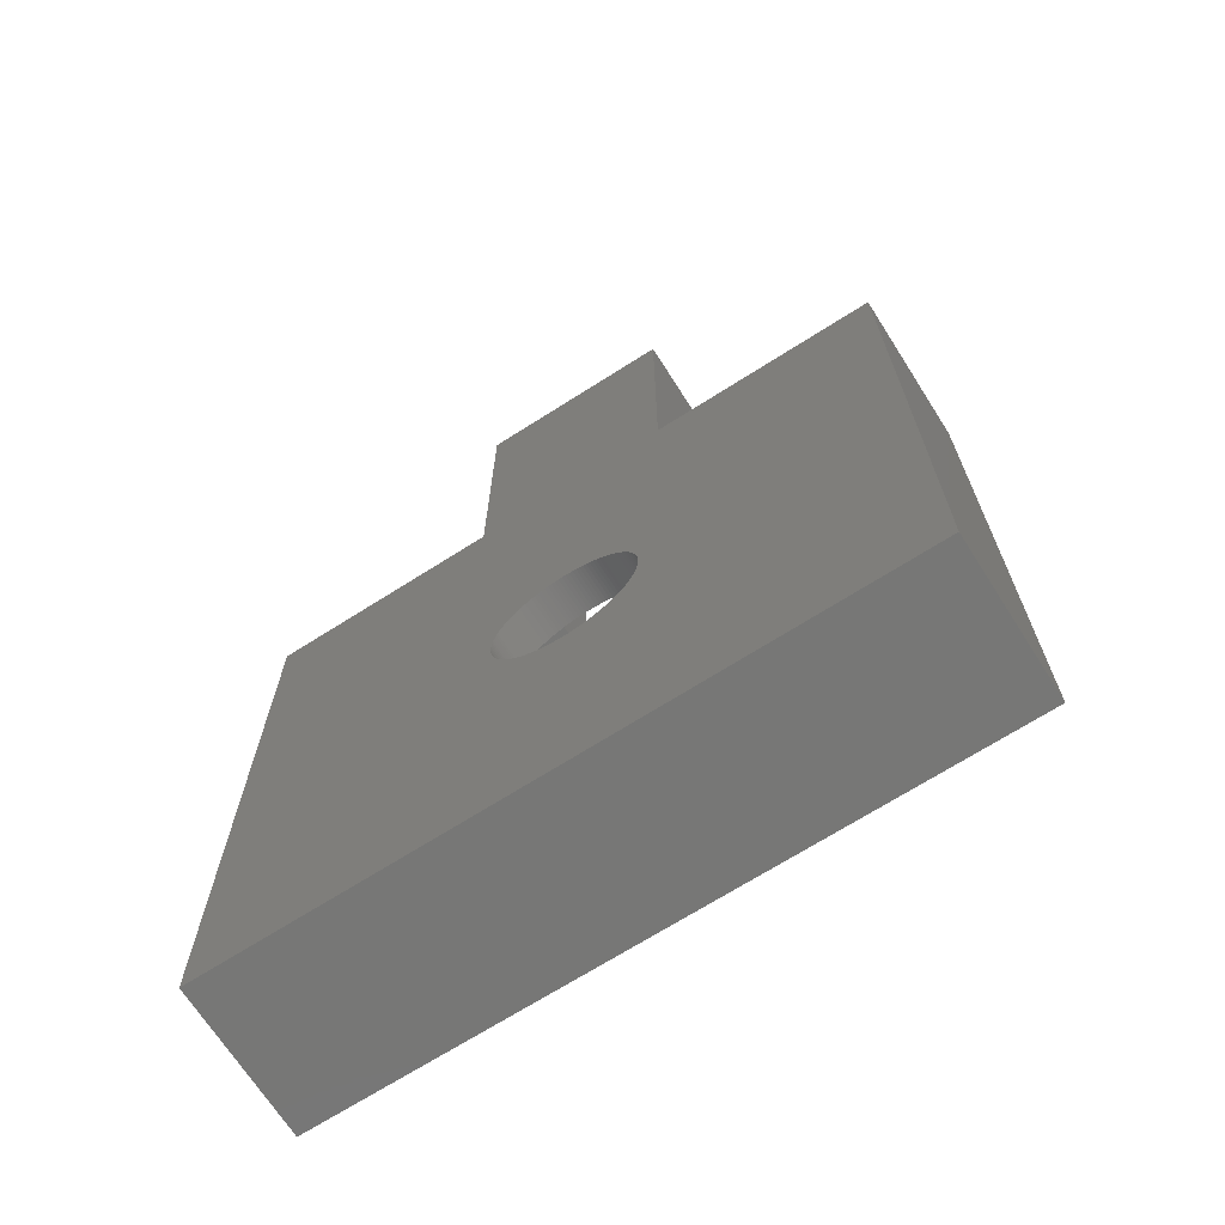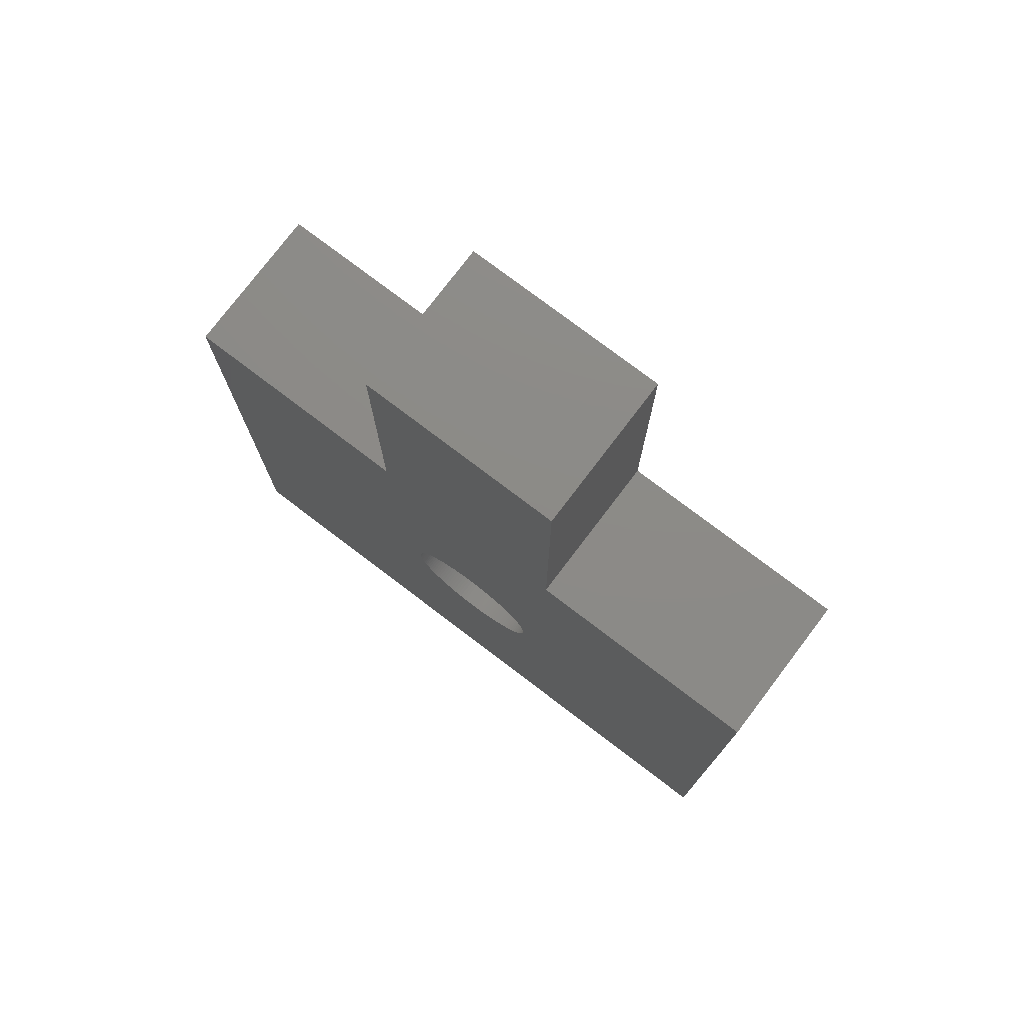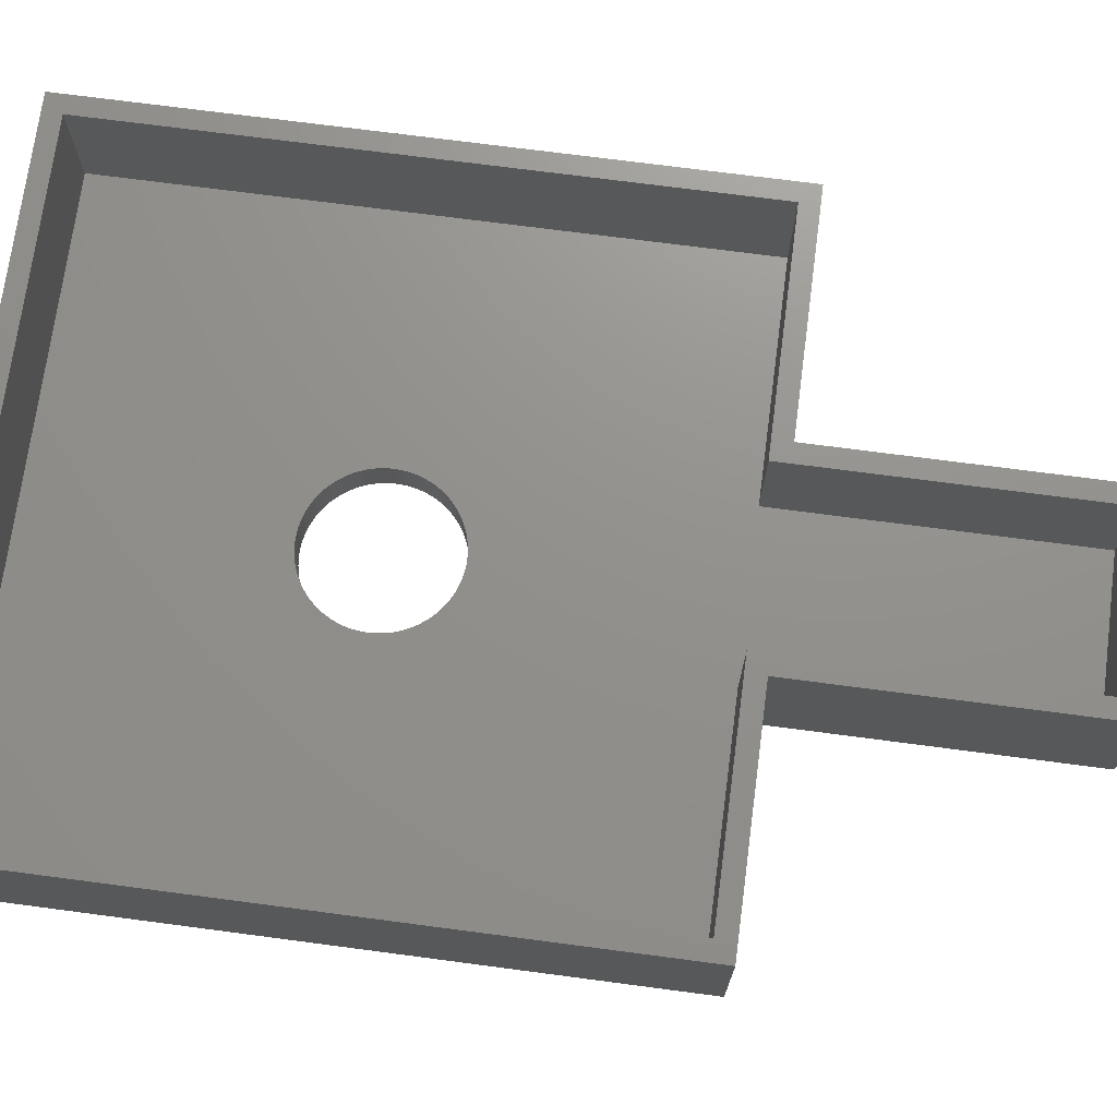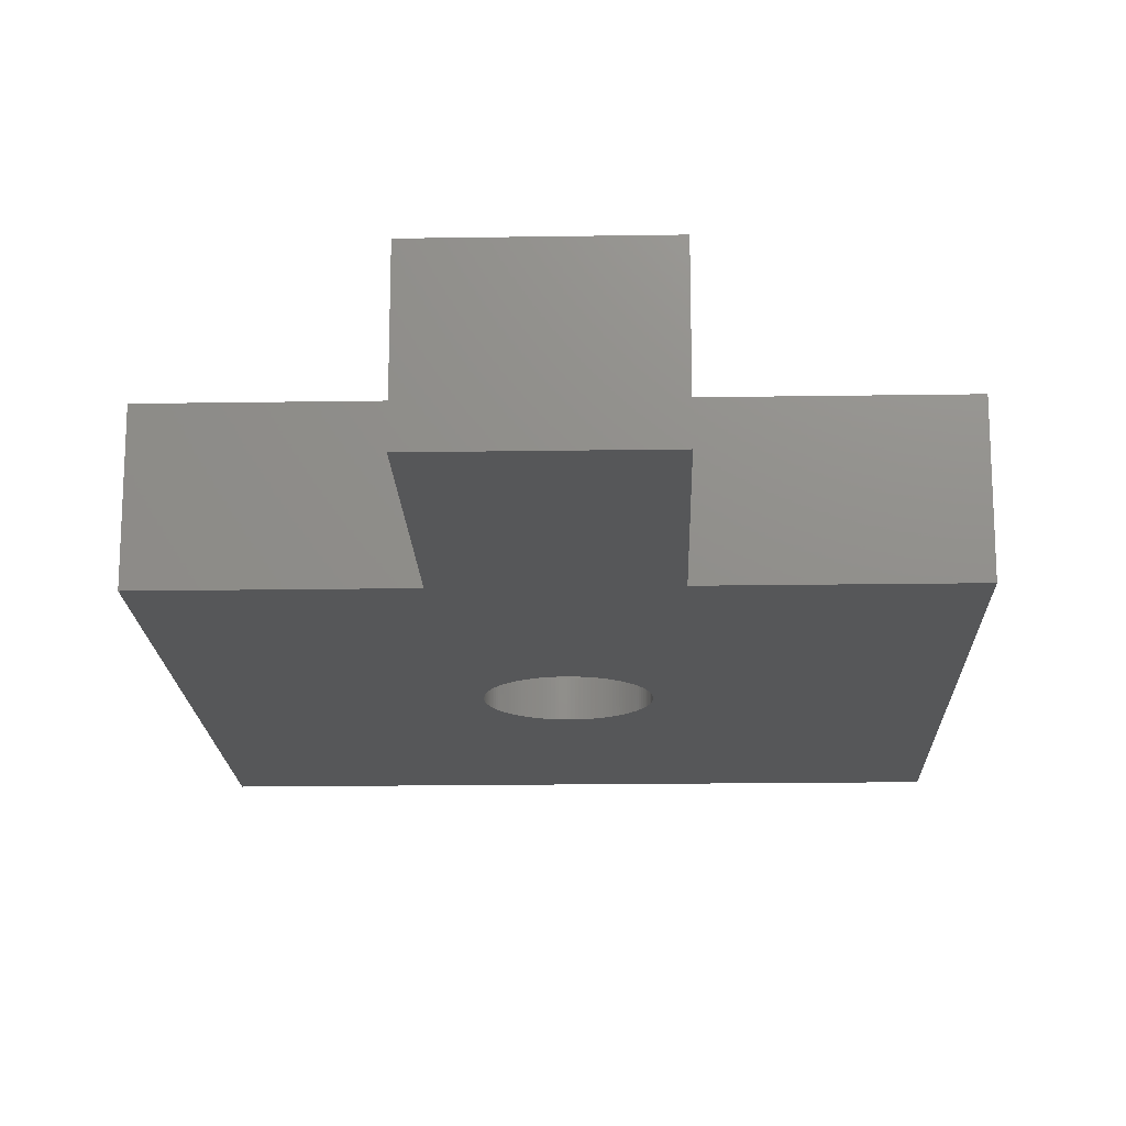
<metadata>
{"format":"stl","ext":"stl","renderer":"f3d","projection":"perspective","resolution":1024,"background":"white","views":[{"elev":-69.3,"azim":-147.5,"up":"+Y"},{"elev":76.9,"azim":-142.8,"up":"+Y"},{"elev":72.1,"azim":97.5,"up":"+Z"},{"elev":-17.5,"azim":-178.2,"up":"+Z"}]}
</metadata>
<code>
# stl→obj: 288 verts, 576 faces
v -1 -34 -8.02
v -1 1 -0.02
v -1 1 -8.02
v -1 -34 -0.02
v 20.38 -16.5 -8.02
v 34 1 -8.02
v 34 -34 -8.02
v 20.37 -16.31 -8.02
v 20.36 -16.12 -8.02
v 20.37 -16.69 -8.02
v 20.36 -16.88 -8.02
v 20.33 -17.07 -8.02
v 20.3 -17.26 -8.02
v 20.26 -17.44 -8.02
v 20.21 -17.62 -8.02
v 20.15 -17.81 -8.02
v 20.08 -17.98 -8.02
v 20 -18.16 -8.02
v 19.92 -18.33 -8.02
v 19.82 -18.49 -8.02
v 19.72 -18.65 -8.02
v 19.61 -18.81 -8.02
v 19.5 -18.96 -8.02
v 19.37 -19.1 -8.02
v 19.24 -19.24 -8.02
v 19.1 -19.37 -8.02
v 18.96 -19.5 -8.02
v 18.81 -19.61 -8.02
v 18.65 -19.72 -8.02
v 18.49 -19.82 -8.02
v 18.33 -19.92 -8.02
v 18.16 -20 -8.02
v 17.98 -20.08 -8.02
v 17.81 -20.15 -8.02
v 17.62 -20.21 -8.02
v 17.44 -20.26 -8.02
v 17.26 -20.3 -8.02
v 17.07 -20.33 -8.02
v 16.88 -20.36 -8.02
v 16.69 -20.37 -8.02
v 16.5 -20.38 -8.02
v 16.31 -20.37 -8.02
v 16.12 -20.36 -8.02
v 15.93 -20.33 -8.02
v 15.74 -20.3 -8.02
v 15.56 -20.26 -8.02
v 15.38 -20.21 -8.02
v 15.19 -20.15 -8.02
v 15.02 -20.08 -8.02
v 14.84 -20 -8.02
v 14.67 -19.92 -8.02
v 14.51 -19.82 -8.02
v 14.35 -19.72 -8.02
v 12.62 -16.5 -8.02
v 12.63 -16.69 -8.02
v 12.64 -16.88 -8.02
v 14.19 -19.61 -8.02
v 14.04 -19.5 -8.02
v 13.9 -19.37 -8.02
v 13.76 -19.24 -8.02
v 13.63 -19.1 -8.02
v 13.5 -18.96 -8.02
v 13.39 -18.81 -8.02
v 13.28 -18.65 -8.02
v 13.18 -18.49 -8.02
v 13.08 -18.33 -8.02
v 13 -18.16 -8.02
v 12.92 -17.98 -8.02
v 12.85 -17.81 -8.02
v 12.79 -17.62 -8.02
v 12.74 -17.44 -8.02
v 12.7 -17.26 -8.02
v 12.67 -17.07 -8.02
v 11.25 1 -8.02
v 20.33 -15.93 -8.02
v 20.3 -15.74 -8.02
v 20.26 -15.56 -8.02
v 20.21 -15.38 -8.02
v 20.15 -15.19 -8.02
v 20.08 -15.02 -8.02
v 20 -14.84 -8.02
v 19.92 -14.67 -8.02
v 19.82 -14.51 -8.02
v 19.72 -14.35 -8.02
v 19.61 -14.19 -8.02
v 21.75 1 -8.02
v 19.5 -14.04 -8.02
v 19.37 -13.9 -8.02
v 19.24 -13.76 -8.02
v 19.1 -13.63 -8.02
v 18.96 -13.5 -8.02
v 18.81 -13.39 -8.02
v 18.65 -13.28 -8.02
v 18.49 -13.18 -8.02
v 18.33 -13.08 -8.02
v 18.16 -13 -8.02
v 17.98 -12.92 -8.02
v 17.81 -12.85 -8.02
v 17.62 -12.79 -8.02
v 17.44 -12.74 -8.02
v 17.26 -12.7 -8.02
v 17.07 -12.67 -8.02
v 16.88 -12.64 -8.02
v 16.69 -12.63 -8.02
v 16.5 -12.62 -8.02
v 16.31 -12.63 -8.02
v 16.12 -12.64 -8.02
v 15.93 -12.67 -8.02
v 15.74 -12.7 -8.02
v 15.56 -12.74 -8.02
v 15.38 -12.79 -8.02
v 15.19 -12.85 -8.02
v 15.02 -12.92 -8.02
v 14.84 -13 -8.02
v 14.67 -13.08 -8.02
v 14.51 -13.18 -8.02
v 14.35 -13.28 -8.02
v 14.19 -13.39 -8.02
v 14.04 -13.5 -8.02
v 13.9 -13.63 -8.02
v 13.76 -13.76 -8.02
v 13.63 -13.9 -8.02
v 13.5 -14.04 -8.02
v 13.39 -14.19 -8.02
v 13.28 -14.35 -8.02
v 13.18 -14.51 -8.02
v 13.08 -14.67 -8.02
v 13 -14.84 -8.02
v 12.92 -15.02 -8.02
v 12.85 -15.19 -8.02
v 12.79 -15.38 -8.02
v 12.63 -16.31 -8.02
v 12.64 -16.12 -8.02
v 12.67 -15.93 -8.02
v 12.7 -15.74 -8.02
v 12.74 -15.56 -8.02
v 21.75 16.98 -8.02
v 11.25 16.98 -8.02
v 34 -34 -0.02
v 34 1 -0.02
v 21.75 16.98 -0.02
v 20.75 15.98 -0.02
v 21.75 1 -0.02
v 12.25 15.98 -0.02
v 11.25 16.98 -0.02
v 11.25 1 -0.02
v 12.25 -2.449e-18 -0.02
v 0 -2.449e-18 -0.02
v 0 -33 -0.02
v 33 -2.449e-18 -0.02
v 20.75 -2.449e-18 -0.02
v 33 -33 -0.02
v 0 -7.348e-16 -6
v 0 -33 -6
v 12.25 -7.348e-16 -6
v 20.75 -7.348e-16 -6
v 20.75 15.98 -6
v 20.37 -16.31 -6
v 20.38 -16.5 -6
v 20.36 -16.12 -6
v 20.33 -15.93 -6
v 20.3 -15.74 -6
v 20.26 -15.56 -6
v 20.21 -15.38 -6
v 20.15 -15.19 -6
v 20.08 -15.02 -6
v 20 -14.84 -6
v 19.92 -14.67 -6
v 19.82 -14.51 -6
v 19.72 -14.35 -6
v 19.61 -14.19 -6
v 19.5 -14.04 -6
v 19.37 -13.9 -6
v 19.24 -13.76 -6
v 19.1 -13.63 -6
v 18.96 -13.5 -6
v 16.5 -12.62 -6
v 18.81 -13.39 -6
v 18.65 -13.28 -6
v 18.49 -13.18 -6
v 18.33 -13.08 -6
v 18.16 -13 -6
v 17.98 -12.92 -6
v 17.81 -12.85 -6
v 17.62 -12.79 -6
v 17.44 -12.74 -6
v 17.26 -12.7 -6
v 17.07 -12.67 -6
v 16.88 -12.64 -6
v 16.69 -12.63 -6
v 16.31 -12.63 -6
v 16.12 -12.64 -6
v 15.93 -12.67 -6
v 15.74 -12.7 -6
v 15.56 -12.74 -6
v 15.38 -12.79 -6
v 15.19 -12.85 -6
v 15.02 -12.92 -6
v 14.84 -13 -6
v 14.67 -13.08 -6
v 14.51 -13.18 -6
v 14.35 -13.28 -6
v 14.19 -13.39 -6
v 14.04 -13.5 -6
v 13.9 -13.63 -6
v 13.76 -13.76 -6
v 13.63 -13.9 -6
v 13.5 -14.04 -6
v 13.39 -14.19 -6
v 13.28 -14.35 -6
v 13.18 -14.51 -6
v 13.08 -14.67 -6
v 13 -14.84 -6
v 12.92 -15.02 -6
v 12.85 -15.19 -6
v 12.67 -15.93 -6
v 12.64 -16.12 -6
v 12.7 -15.74 -6
v 12.74 -15.56 -6
v 12.79 -15.38 -6
v 12.25 15.98 -6
v 33 -7.348e-16 -6
v 33 -33 -6
v 20.37 -16.69 -6
v 20.36 -16.88 -6
v 20.33 -17.07 -6
v 20.3 -17.26 -6
v 20.26 -17.44 -6
v 20.21 -17.62 -6
v 20.15 -17.81 -6
v 20.08 -17.98 -6
v 20 -18.16 -6
v 19.92 -18.33 -6
v 19.82 -18.49 -6
v 19.72 -18.65 -6
v 19.61 -18.81 -6
v 19.5 -18.96 -6
v 19.37 -19.1 -6
v 19.24 -19.24 -6
v 19.1 -19.37 -6
v 18.96 -19.5 -6
v 18.81 -19.61 -6
v 18.65 -19.72 -6
v 18.49 -19.82 -6
v 18.33 -19.92 -6
v 18.16 -20 -6
v 17.98 -20.08 -6
v 17.81 -20.15 -6
v 17.62 -20.21 -6
v 17.44 -20.26 -6
v 17.26 -20.3 -6
v 17.07 -20.33 -6
v 16.88 -20.36 -6
v 16.69 -20.37 -6
v 16.5 -20.38 -6
v 16.31 -20.37 -6
v 16.12 -20.36 -6
v 15.93 -20.33 -6
v 15.74 -20.3 -6
v 15.56 -20.26 -6
v 15.38 -20.21 -6
v 15.19 -20.15 -6
v 15.02 -20.08 -6
v 14.84 -20 -6
v 14.67 -19.92 -6
v 14.51 -19.82 -6
v 14.35 -19.72 -6
v 14.19 -19.61 -6
v 12.63 -16.31 -6
v 12.62 -16.5 -6
v 12.63 -16.69 -6
v 12.64 -16.88 -6
v 12.67 -17.07 -6
v 12.7 -17.26 -6
v 12.74 -17.44 -6
v 12.79 -17.62 -6
v 12.85 -17.81 -6
v 12.92 -17.98 -6
v 13 -18.16 -6
v 13.08 -18.33 -6
v 13.18 -18.49 -6
v 13.28 -18.65 -6
v 14.04 -19.5 -6
v 13.9 -19.37 -6
v 13.76 -19.24 -6
v 13.63 -19.1 -6
v 13.5 -18.96 -6
v 13.39 -18.81 -6
f 1 2 3
f 2 1 4
f 5 6 7
f 6 8 9
f 6 5 8
f 7 10 5
f 7 11 10
f 7 12 11
f 7 13 12
f 7 14 13
f 7 15 14
f 7 16 15
f 7 17 16
f 7 18 17
f 7 19 18
f 7 20 19
f 7 21 20
f 7 22 21
f 7 23 22
f 7 24 23
f 7 25 24
f 7 26 25
f 7 27 26
f 7 28 27
f 7 29 28
f 7 30 29
f 7 31 30
f 7 32 31
f 7 33 32
f 7 34 33
f 7 35 34
f 7 36 35
f 7 37 36
f 7 38 37
f 7 39 38
f 7 40 39
f 7 41 40
f 1 41 7
f 41 1 42
f 42 1 43
f 43 1 44
f 44 1 45
f 45 1 46
f 46 1 47
f 47 1 48
f 48 1 49
f 49 1 50
f 50 1 51
f 51 1 52
f 52 1 53
f 1 54 55
f 1 55 56
f 53 1 57
f 1 58 57
f 1 59 58
f 1 60 59
f 1 61 60
f 1 62 61
f 1 63 62
f 1 64 63
f 1 65 64
f 1 66 65
f 1 67 66
f 1 68 67
f 1 69 68
f 1 70 69
f 1 71 70
f 1 72 71
f 1 73 72
f 1 56 73
f 54 1 3
f 54 3 74
f 6 9 75
f 6 75 76
f 77 6 76
f 78 6 77
f 79 6 78
f 80 6 79
f 81 6 80
f 82 6 81
f 83 6 82
f 84 6 83
f 85 6 84
f 6 85 86
f 87 86 85
f 88 86 87
f 89 86 88
f 90 86 89
f 91 86 90
f 92 86 91
f 93 86 92
f 94 86 93
f 95 86 94
f 96 86 95
f 97 86 96
f 98 86 97
f 99 86 98
f 100 86 99
f 101 86 100
f 102 86 101
f 103 86 102
f 104 86 103
f 105 86 104
f 86 105 74
f 74 105 106
f 74 106 107
f 74 107 108
f 74 108 109
f 74 109 110
f 74 110 111
f 74 111 112
f 74 112 113
f 74 113 114
f 74 114 115
f 74 115 116
f 74 116 117
f 74 117 118
f 74 118 119
f 74 119 120
f 74 120 121
f 74 121 122
f 74 122 123
f 74 123 124
f 74 124 125
f 74 125 126
f 74 126 127
f 74 127 128
f 74 128 129
f 74 129 130
f 74 130 131
f 74 132 54
f 74 133 132
f 74 134 133
f 74 135 134
f 74 136 135
f 74 131 136
f 86 74 137
f 137 74 138
f 139 6 140
f 6 139 7
f 141 142 143
f 141 144 142
f 145 144 141
f 146 144 145
f 144 146 147
f 146 148 147
f 148 2 149
f 2 148 146
f 140 150 139
f 143 150 140
f 143 151 150
f 151 143 142
f 152 139 150
f 149 139 152
f 149 4 139
f 4 149 2
f 74 2 146
f 2 74 3
f 6 143 140
f 143 6 86
f 1 139 4
f 139 1 7
f 74 145 138
f 145 74 146
f 143 137 141
f 137 143 86
f 137 145 141
f 145 137 138
f 149 153 148
f 153 149 154
f 155 156 157
f 156 158 159
f 156 160 158
f 156 161 160
f 156 162 161
f 156 163 162
f 156 164 163
f 156 165 164
f 156 166 165
f 156 167 166
f 156 168 167
f 156 169 168
f 156 170 169
f 156 171 170
f 156 172 171
f 156 173 172
f 156 174 173
f 156 175 174
f 156 176 175
f 177 156 155
f 156 178 176
f 156 179 178
f 156 180 179
f 156 181 180
f 156 182 181
f 156 183 182
f 156 184 183
f 156 185 184
f 156 186 185
f 156 187 186
f 156 188 187
f 156 189 188
f 156 190 189
f 156 177 190
f 177 155 191
f 191 155 192
f 192 155 193
f 193 155 194
f 194 155 195
f 195 155 196
f 196 155 197
f 197 155 198
f 198 155 199
f 199 155 200
f 200 155 201
f 201 155 202
f 202 155 203
f 203 155 204
f 204 155 205
f 205 155 206
f 206 155 207
f 207 155 208
f 153 208 155
f 208 153 209
f 209 153 210
f 210 153 211
f 211 153 212
f 212 153 213
f 213 153 214
f 214 153 215
f 216 153 217
f 218 153 216
f 219 153 218
f 220 153 219
f 215 153 220
f 155 157 221
f 159 222 156
f 222 159 223
f 224 223 159
f 225 223 224
f 226 223 225
f 227 223 226
f 228 223 227
f 229 223 228
f 230 223 229
f 231 223 230
f 232 223 231
f 233 223 232
f 234 223 233
f 235 223 234
f 236 223 235
f 237 223 236
f 238 223 237
f 239 223 238
f 240 223 239
f 241 223 240
f 242 223 241
f 243 223 242
f 244 223 243
f 245 223 244
f 246 223 245
f 247 223 246
f 248 223 247
f 249 223 248
f 250 223 249
f 251 223 250
f 252 223 251
f 253 223 252
f 254 223 253
f 255 223 254
f 154 255 256
f 154 256 257
f 154 257 258
f 154 258 259
f 154 259 260
f 154 260 261
f 154 261 262
f 154 262 263
f 154 263 264
f 154 264 265
f 154 265 266
f 154 266 267
f 154 267 268
f 217 153 269
f 269 153 270
f 154 270 153
f 270 154 271
f 271 154 272
f 272 154 273
f 273 154 274
f 274 154 275
f 275 154 276
f 276 154 277
f 277 154 278
f 278 154 279
f 279 154 280
f 280 154 281
f 281 154 282
f 255 154 223
f 283 154 268
f 284 154 283
f 285 154 284
f 286 154 285
f 287 154 286
f 288 154 287
f 282 154 288
f 223 150 222
f 150 223 152
f 223 149 152
f 149 223 154
f 153 147 148
f 147 153 155
f 156 150 151
f 150 156 222
f 147 221 144
f 221 147 155
f 157 151 142
f 151 157 156
f 221 142 144
f 142 221 157
f 10 159 5
f 159 10 224
f 41 256 255
f 256 41 42
f 121 205 206
f 205 121 120
f 25 240 239
f 240 25 26
f 285 61 286
f 61 285 60
f 18 231 17
f 231 18 232
f 25 238 24
f 238 25 239
f 281 66 280
f 66 281 65
f 59 285 284
f 285 59 60
f 44 259 258
f 259 44 45
f 82 169 83
f 169 82 168
f 100 185 186
f 185 100 99
f 90 174 175
f 174 90 89
f 112 196 197
f 196 112 111
f 207 121 206
f 121 207 122
f 218 136 219
f 136 218 135
f 15 228 14
f 228 15 229
f 20 233 19
f 233 20 234
f 24 237 23
f 237 24 238
f 37 252 251
f 252 37 38
f 27 242 241
f 242 27 28
f 31 246 245
f 246 31 32
f 274 73 273
f 73 274 72
f 53 268 267
f 268 53 57
f 58 284 283
f 284 58 59
f 48 263 262
f 263 48 49
f 43 258 257
f 258 43 44
f 9 161 75
f 161 9 160
f 213 127 212
f 127 213 128
f 210 124 209
f 124 210 125
f 12 225 11
f 225 12 226
f 11 224 10
f 224 11 225
f 14 227 13
f 227 14 228
f 13 226 12
f 226 13 227
f 17 230 16
f 230 17 231
f 16 229 15
f 229 16 230
f 23 236 22
f 236 23 237
f 22 235 21
f 235 22 236
f 21 234 20
f 234 21 235
f 19 232 18
f 232 19 233
f 39 254 253
f 254 39 40
f 35 250 249
f 250 35 36
f 36 251 250
f 251 36 37
f 38 253 252
f 253 38 39
f 40 255 254
f 255 40 41
f 33 248 247
f 248 33 34
f 30 245 244
f 245 30 31
f 29 244 243
f 244 29 30
f 28 243 242
f 243 28 29
f 26 241 240
f 241 26 27
f 272 55 271
f 55 272 56
f 280 67 279
f 67 280 66
f 278 69 277
f 69 278 68
f 276 71 275
f 71 276 70
f 275 72 274
f 72 275 71
f 273 56 272
f 56 273 73
f 271 54 270
f 54 271 55
f 51 266 265
f 266 51 52
f 52 267 266
f 267 52 53
f 57 283 268
f 283 57 58
f 49 264 263
f 264 49 50
f 46 261 260
f 261 46 47
f 47 262 261
f 262 47 48
f 45 260 259
f 260 45 46
f 42 257 256
f 257 42 43
f 104 189 190
f 189 104 103
f 102 187 188
f 187 102 101
f 98 183 184
f 183 98 97
f 97 182 183
f 182 97 96
f 88 174 89
f 174 88 173
f 92 176 178
f 176 92 91
f 94 179 180
f 179 94 93
f 96 181 182
f 181 96 95
f 87 173 88
f 173 87 172
f 84 171 85
f 171 84 170
f 80 167 81
f 167 80 166
f 78 165 79
f 165 78 164
f 76 163 77
f 163 76 162
f 8 160 9
f 160 8 158
f 120 204 205
f 204 120 119
f 118 202 203
f 202 118 117
f 114 198 199
f 198 114 113
f 116 200 201
f 200 116 115
f 110 194 195
f 194 110 109
f 108 192 193
f 192 108 107
f 106 177 191
f 177 106 105
f 209 123 208
f 123 209 124
f 211 125 210
f 125 211 126
f 219 131 220
f 131 219 136
f 215 129 214
f 129 215 130
f 216 135 218
f 135 216 134
f 269 133 217
f 133 269 132
f 34 249 248
f 249 34 35
f 32 247 246
f 247 32 33
f 282 65 281
f 65 282 64
f 288 64 282
f 64 288 63
f 287 63 288
f 63 287 62
f 279 68 278
f 68 279 67
f 277 70 276
f 70 277 69
f 270 132 269
f 132 270 54
f 50 265 264
f 265 50 51
f 103 188 189
f 188 103 102
f 101 186 187
f 186 101 100
f 99 184 185
f 184 99 98
f 91 175 176
f 175 91 90
f 95 180 181
f 180 95 94
f 93 178 179
f 178 93 92
f 83 170 84
f 170 83 169
f 81 168 82
f 168 81 167
f 79 166 80
f 166 79 165
f 77 164 78
f 164 77 163
f 75 162 76
f 162 75 161
f 5 158 8
f 158 5 159
f 119 203 204
f 203 119 118
f 117 201 202
f 201 117 116
f 113 197 198
f 197 113 112
f 115 199 200
f 199 115 114
f 111 195 196
f 195 111 110
f 109 193 194
f 193 109 108
f 107 191 192
f 191 107 106
f 105 190 177
f 190 105 104
f 208 122 207
f 122 208 123
f 212 126 211
f 126 212 127
f 220 130 215
f 130 220 131
f 214 128 213
f 128 214 129
f 217 134 216
f 134 217 133
f 286 62 287
f 62 286 61
f 85 172 87
f 172 85 171

</code>
